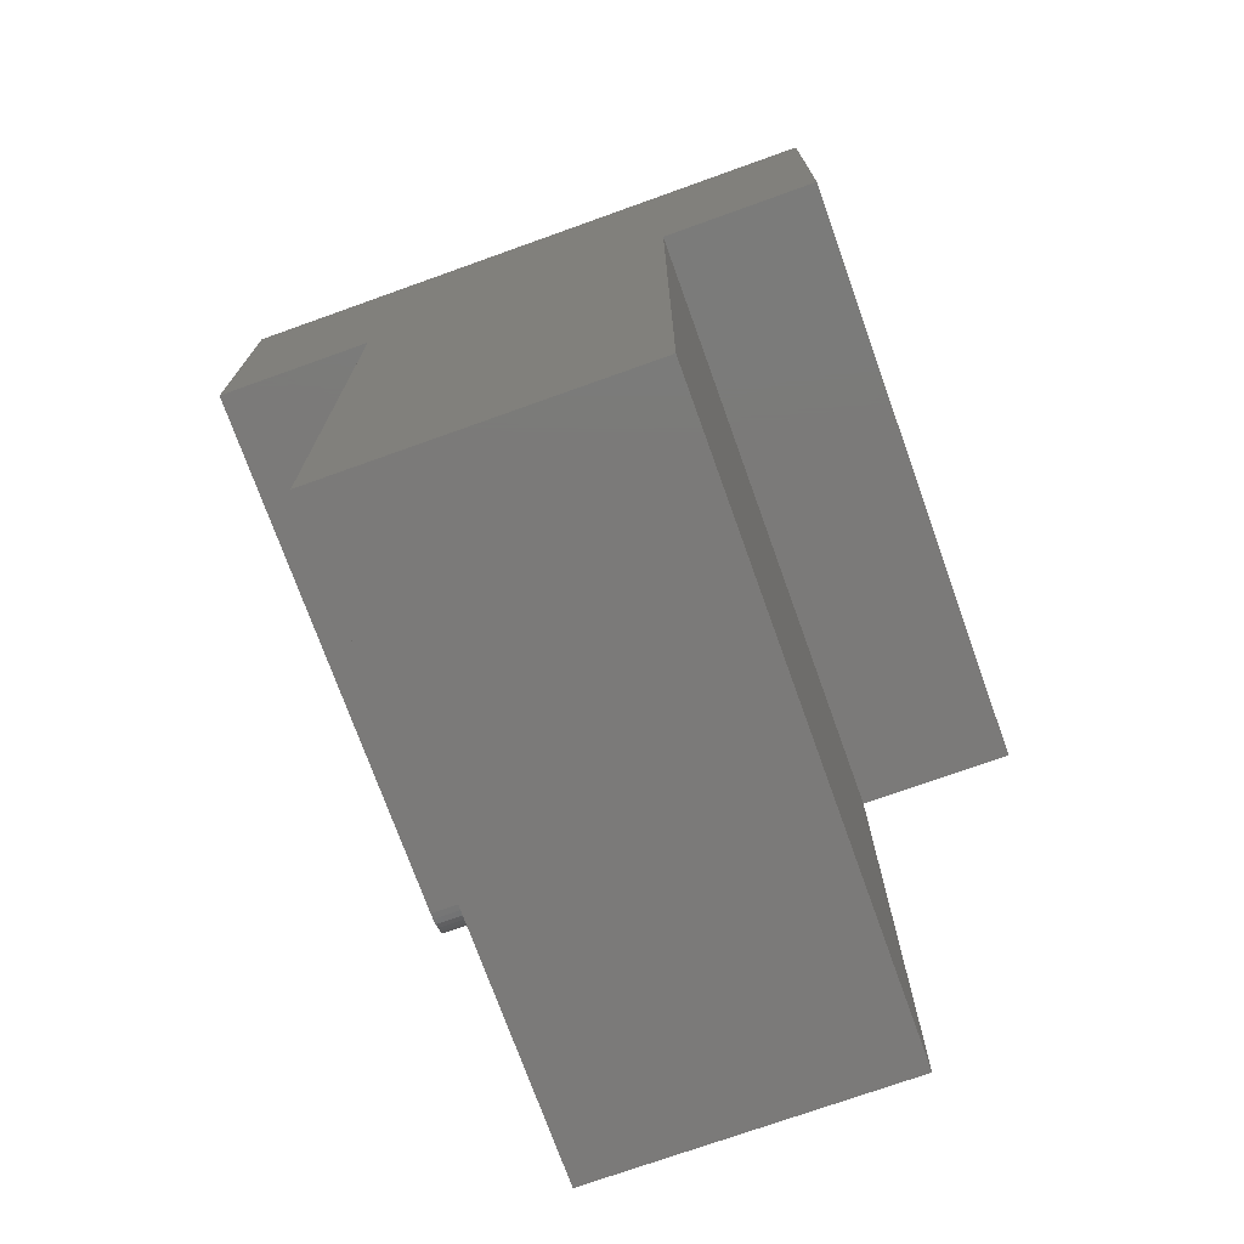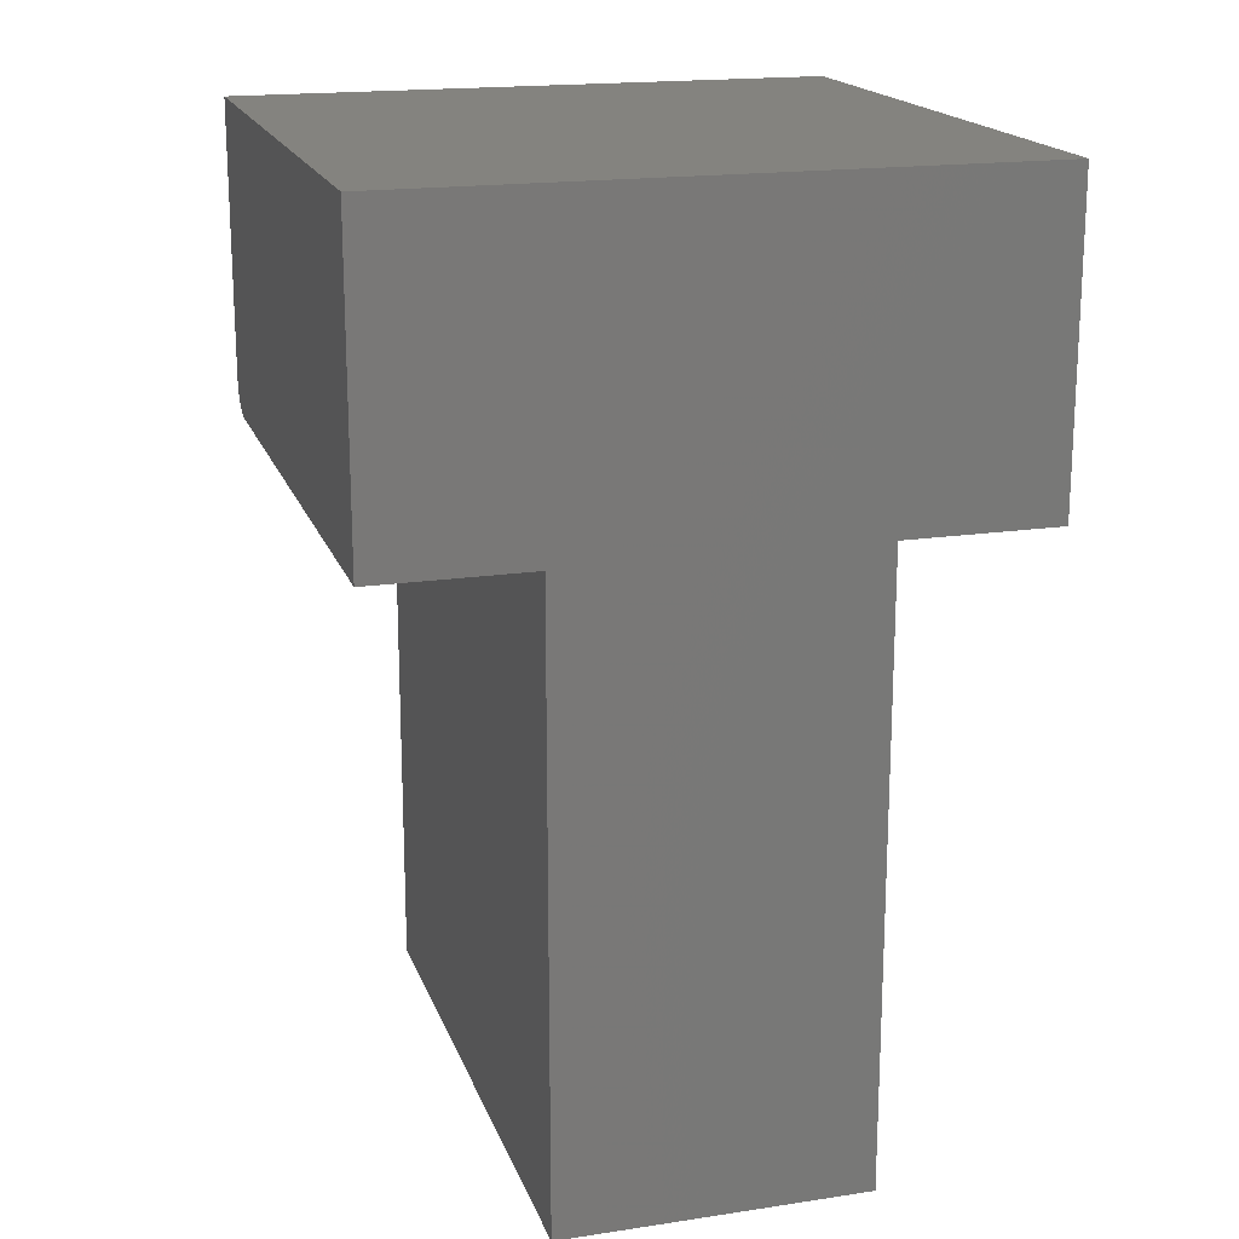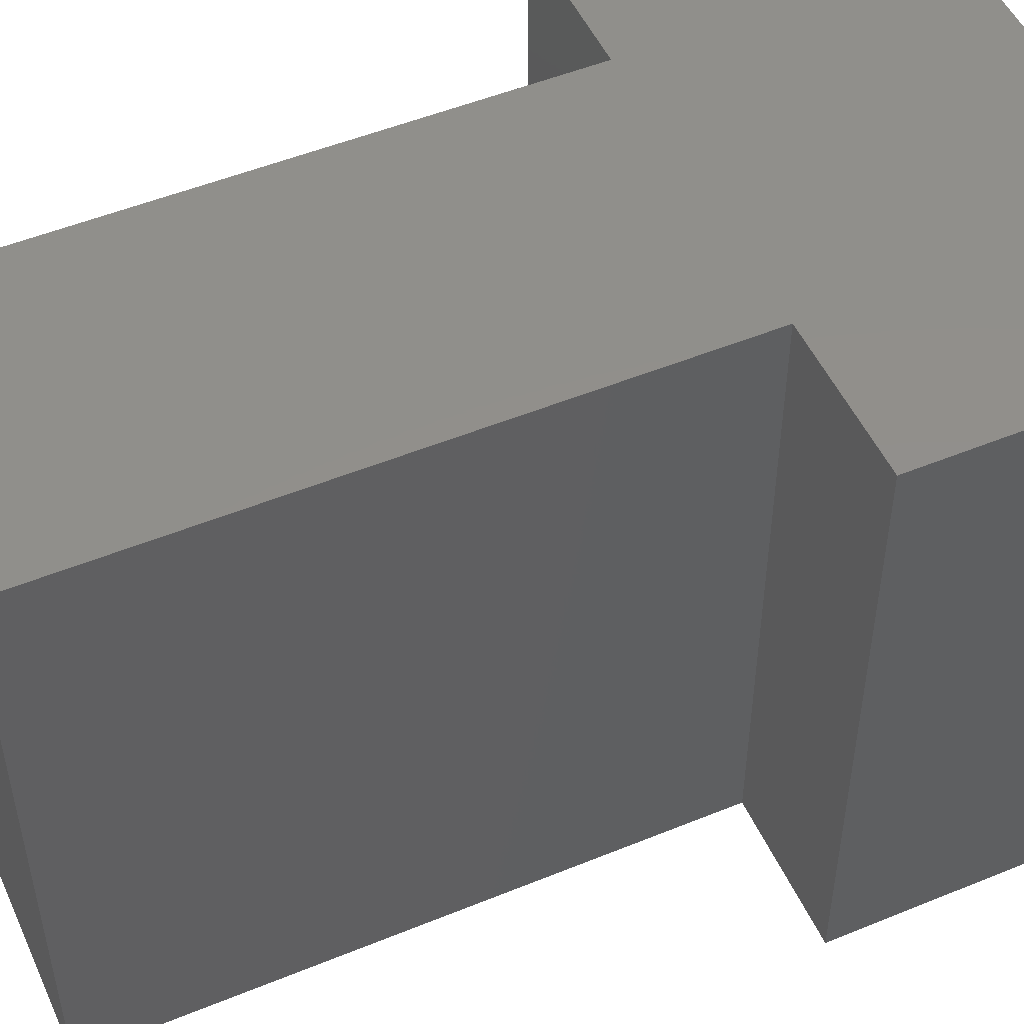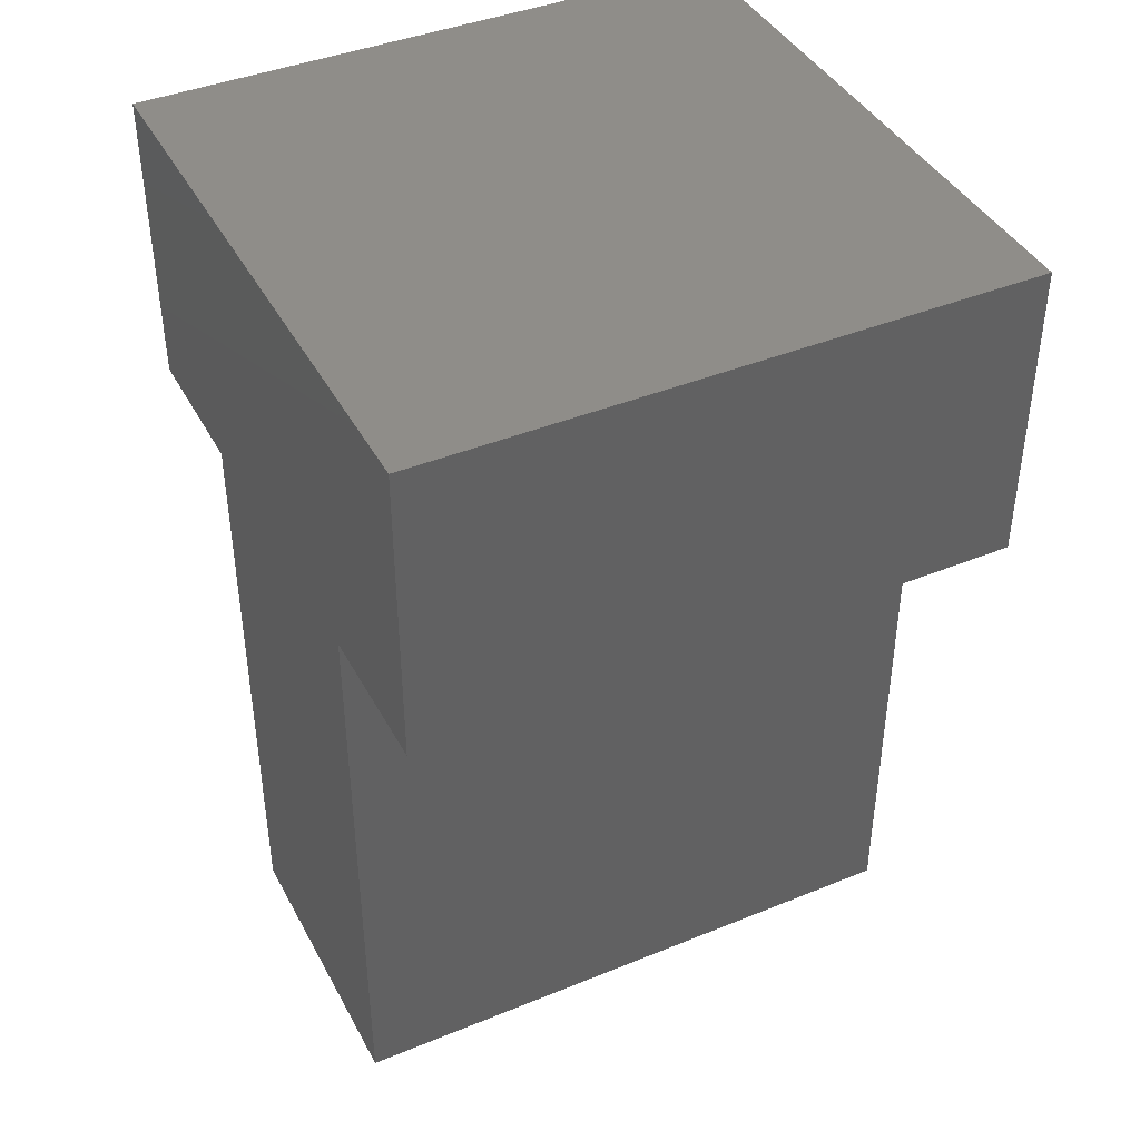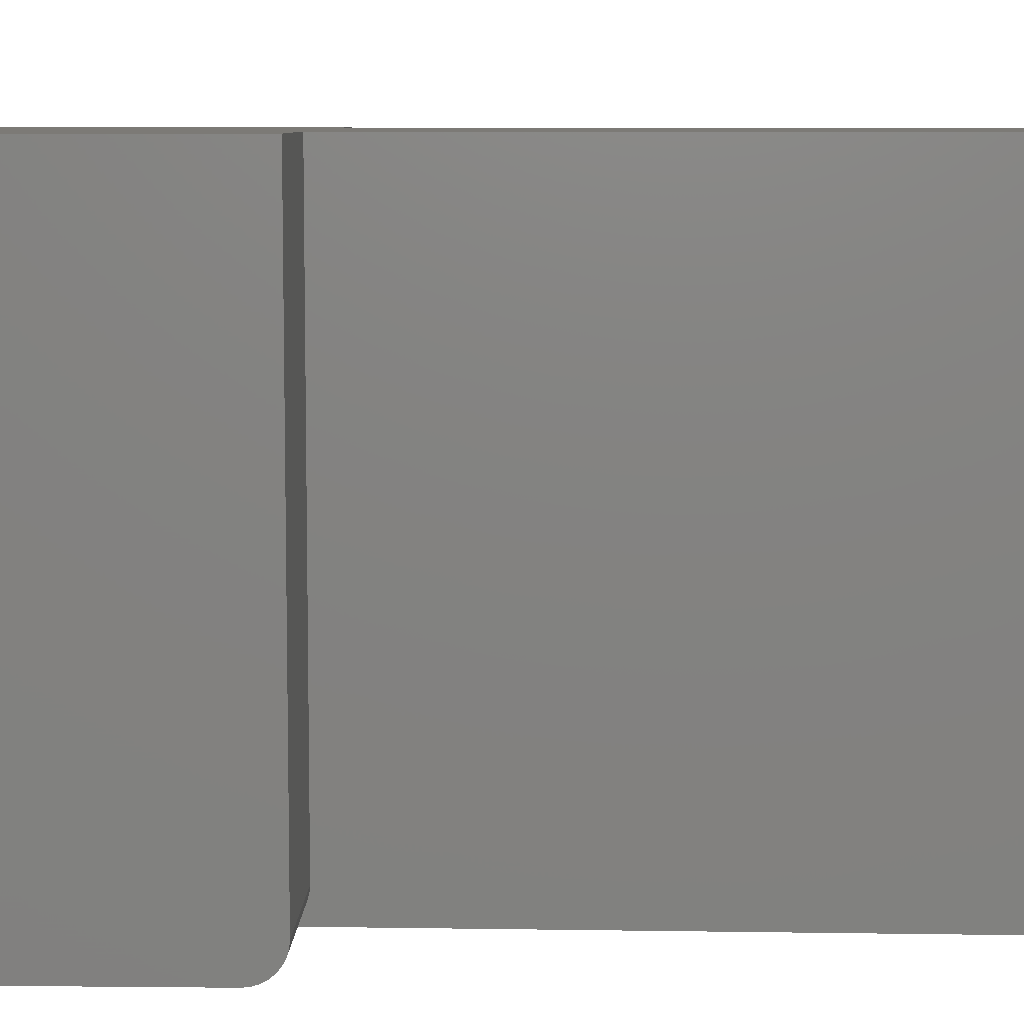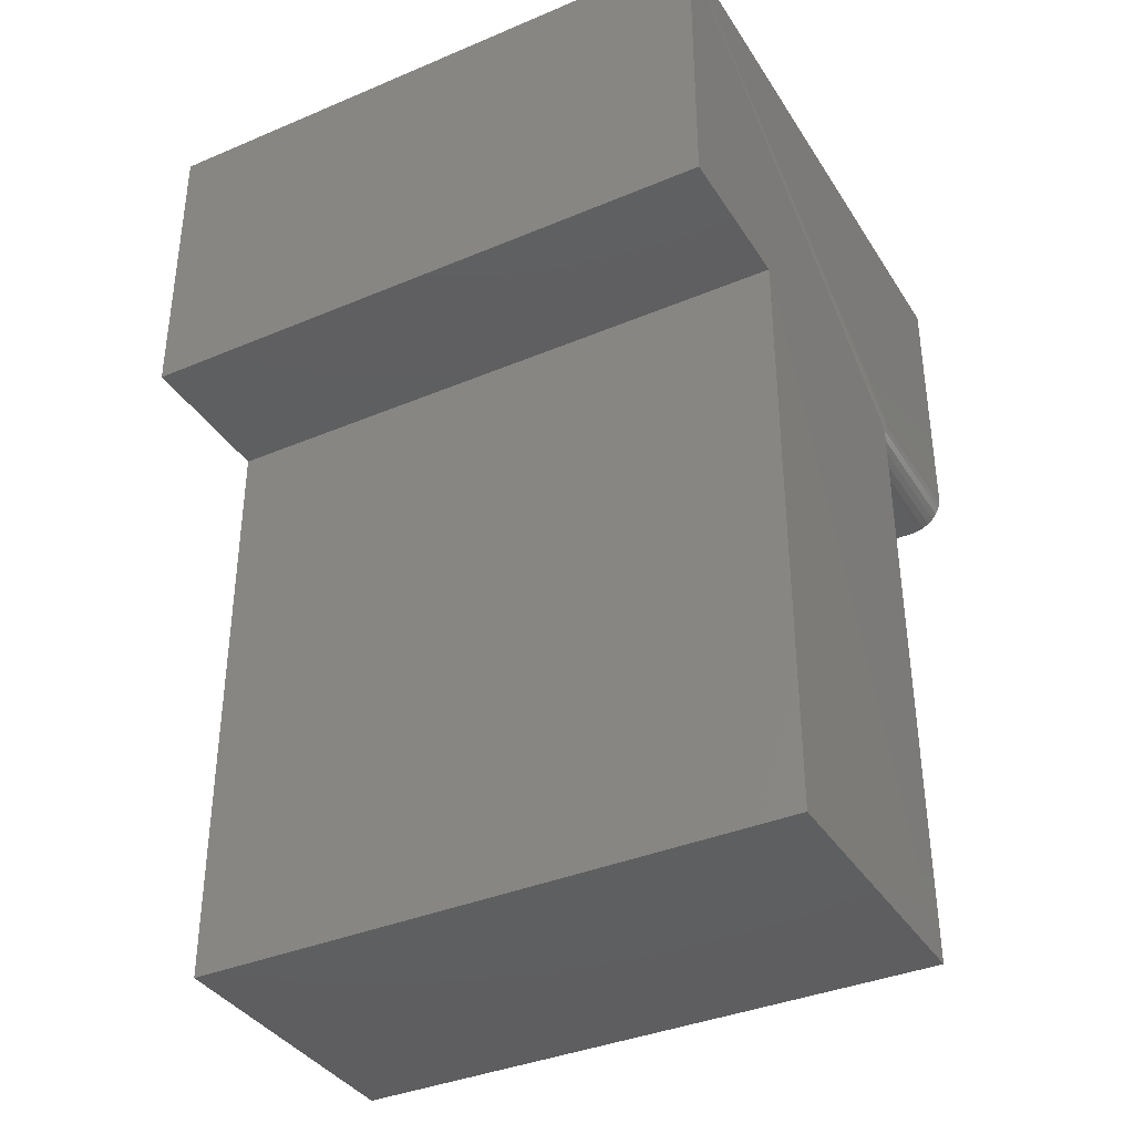
<metadata>
{"format":"stl","ext":"stl","renderer":"f3d","projection":"perspective","resolution":1024,"background":"white","views":[{"elev":-73.7,"azim":-160.3,"up":"+Z"},{"elev":18.2,"azim":163.7,"up":"+Z"},{"elev":50.8,"azim":-114.1,"up":"+Y"},{"elev":41.5,"azim":-116.3,"up":"+Z"},{"elev":7.7,"azim":91.6,"up":"+Y"},{"elev":-37.0,"azim":-61.4,"up":"+Z"}]}
</metadata>
<code>
# stl→obj: 32 verts, 60 faces
v -0.6829 -7.295e-18 0.1484
v -0.5515 7.295e-18 0.1484
v -0.6829 -0.2656 0.1484
v -0.5515 -0.2656 0.1484
v -0.75 -0.2656 0.5483
v -0.75 -0.2656 0.4141
v -0.5515 -0.2644 0.4237
v -0.5515 -0.2653 0.4266
v -0.5515 -0.2656 0.4297
v -0.4844 -0.2656 0.4297
v -0.4844 -0.2656 0.5483
v -0.6829 -0.2656 0.4141
v -0.4844 -0.2653 0.4266
v -0.4844 -0.2644 0.4237
v -0.4844 -0.263 0.421
v -0.4844 -0.261 0.4186
v -0.4844 -0.2587 0.4167
v -0.4844 -0.256 0.4153
v -0.4844 -0.253 0.4144
v -0.4844 -0.25 0.4141
v -0.4844 2.949e-17 0.4141
v -0.4844 3.694e-17 0.5483
v -0.5515 2.204e-17 0.4141
v -0.5515 -0.25 0.4141
v -0.5515 -0.253 0.4144
v -0.5515 -0.256 0.4153
v -0.5515 -0.2587 0.4167
v -0.5515 -0.261 0.4186
v -0.5515 -0.263 0.421
v -0.75 7.45e-18 0.5483
v -0.75 0 0.4141
v -0.6829 7.45e-18 0.4141
f 1 2 3
f 3 2 4
f 5 6 7
f 5 7 8
f 5 8 9
f 5 9 10
f 5 10 11
f 3 4 12
f 12 4 7
f 12 7 6
f 10 13 14
f 11 10 14
f 11 14 15
f 11 15 16
f 11 16 17
f 11 17 18
f 11 18 19
f 11 19 20
f 11 20 21
f 11 21 22
f 23 21 24
f 24 21 20
f 24 2 23
f 4 2 24
f 4 24 25
f 4 25 26
f 4 26 27
f 4 27 28
f 4 28 29
f 4 29 7
f 30 31 5
f 5 31 6
f 24 20 25
f 25 20 19
f 25 19 26
f 26 19 18
f 26 18 27
f 27 18 17
f 27 17 28
f 28 17 16
f 28 16 29
f 29 16 15
f 29 15 7
f 7 15 14
f 7 14 8
f 8 14 13
f 8 13 9
f 9 13 10
f 22 21 23
f 22 23 32
f 22 32 31
f 22 31 30
f 1 32 2
f 2 32 23
f 22 30 11
f 11 30 5
f 32 1 12
f 12 1 3
f 31 32 6
f 6 32 12

</code>
